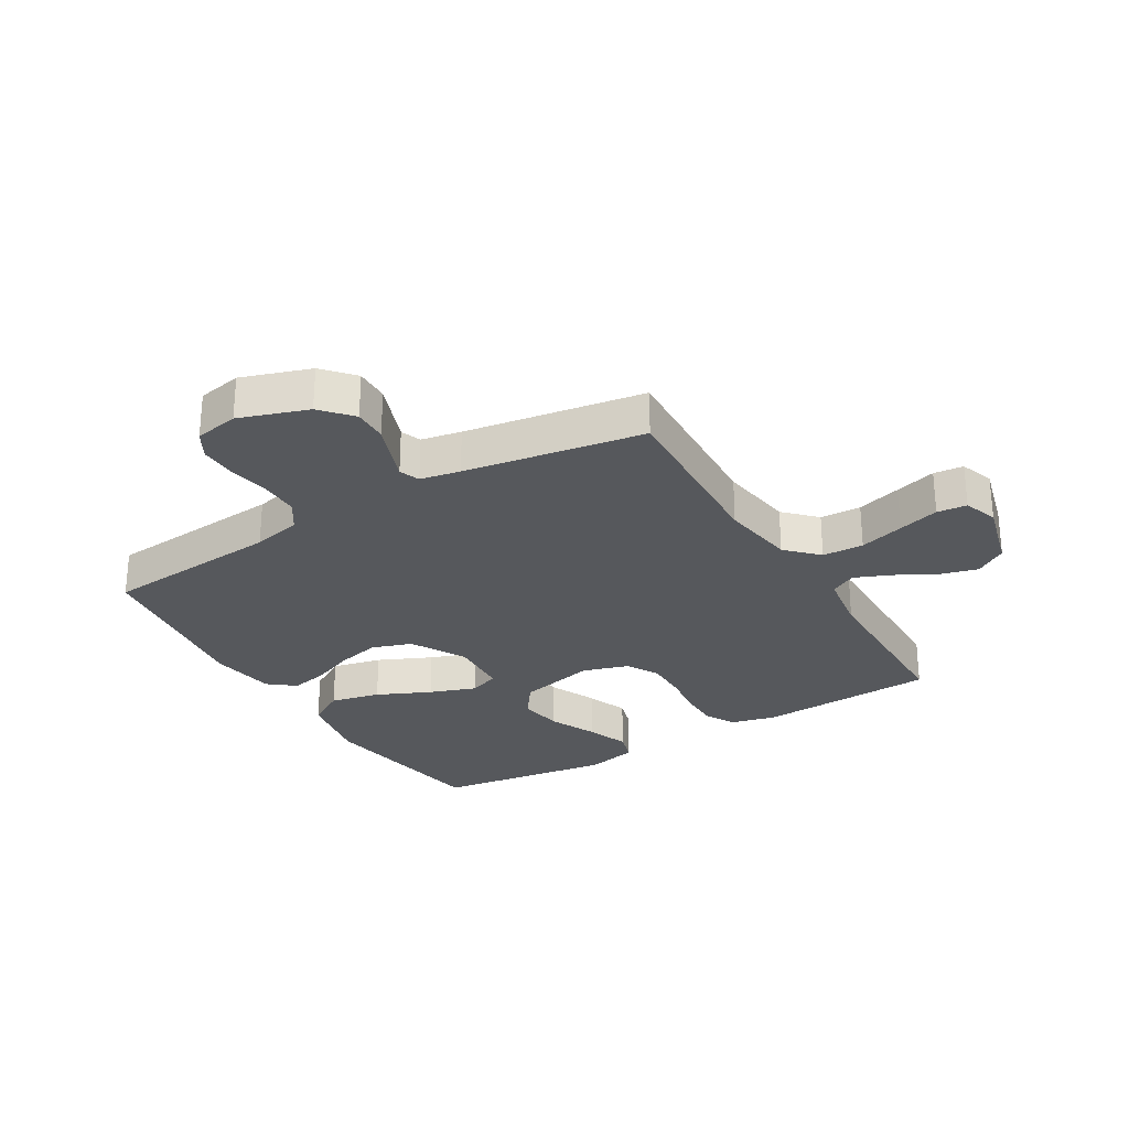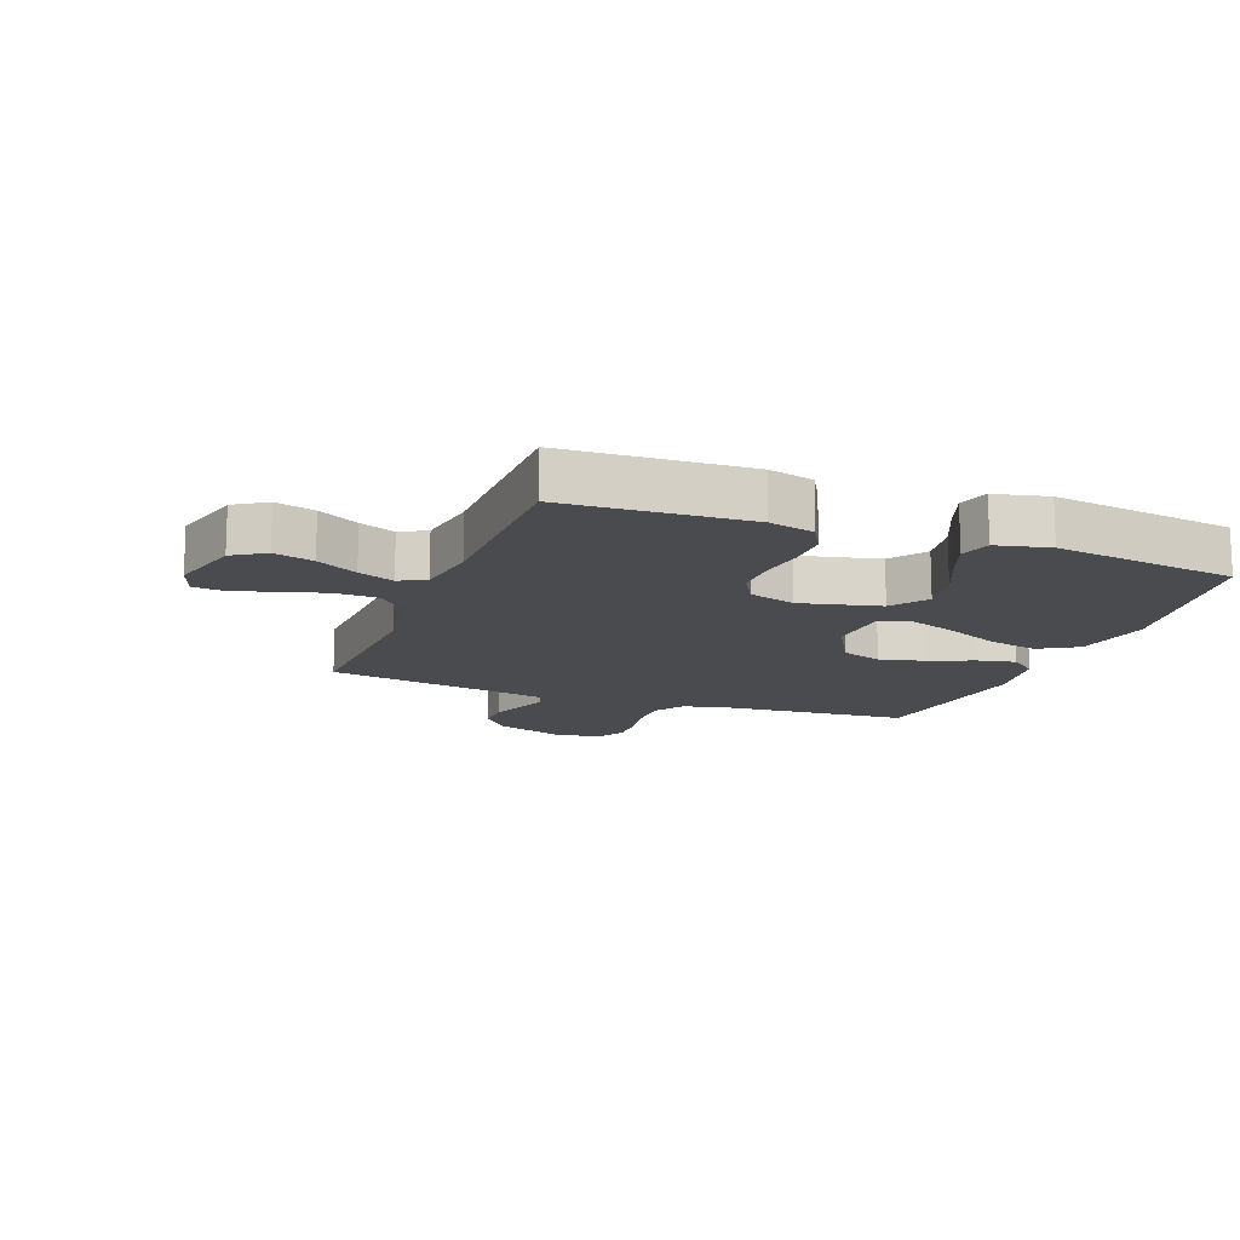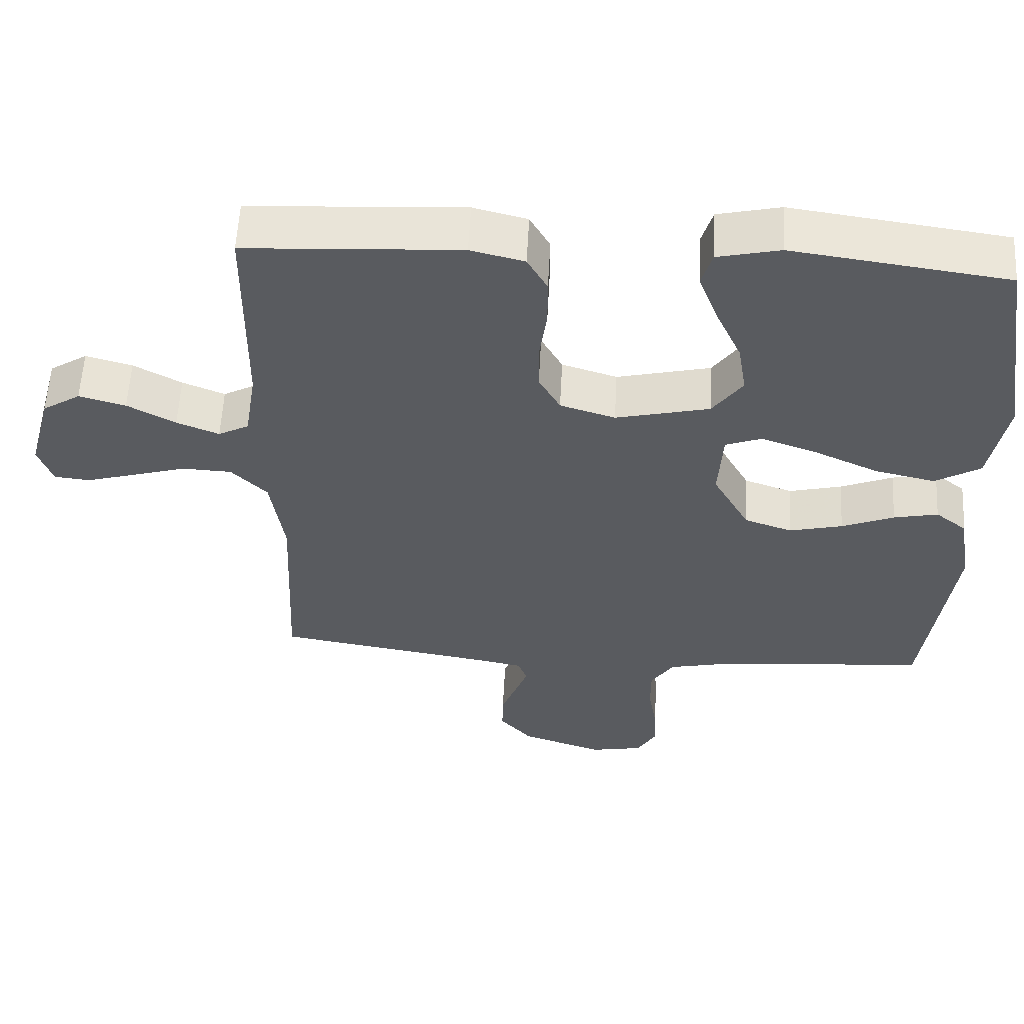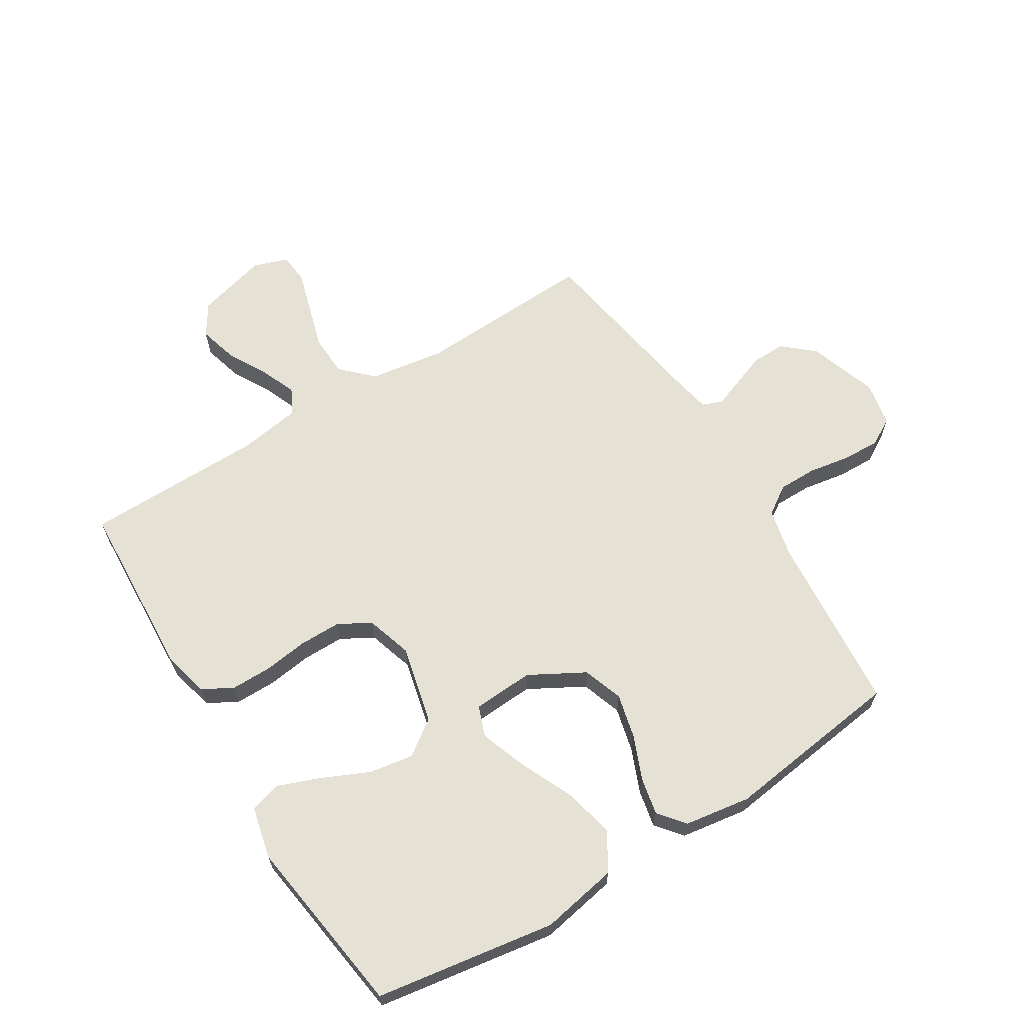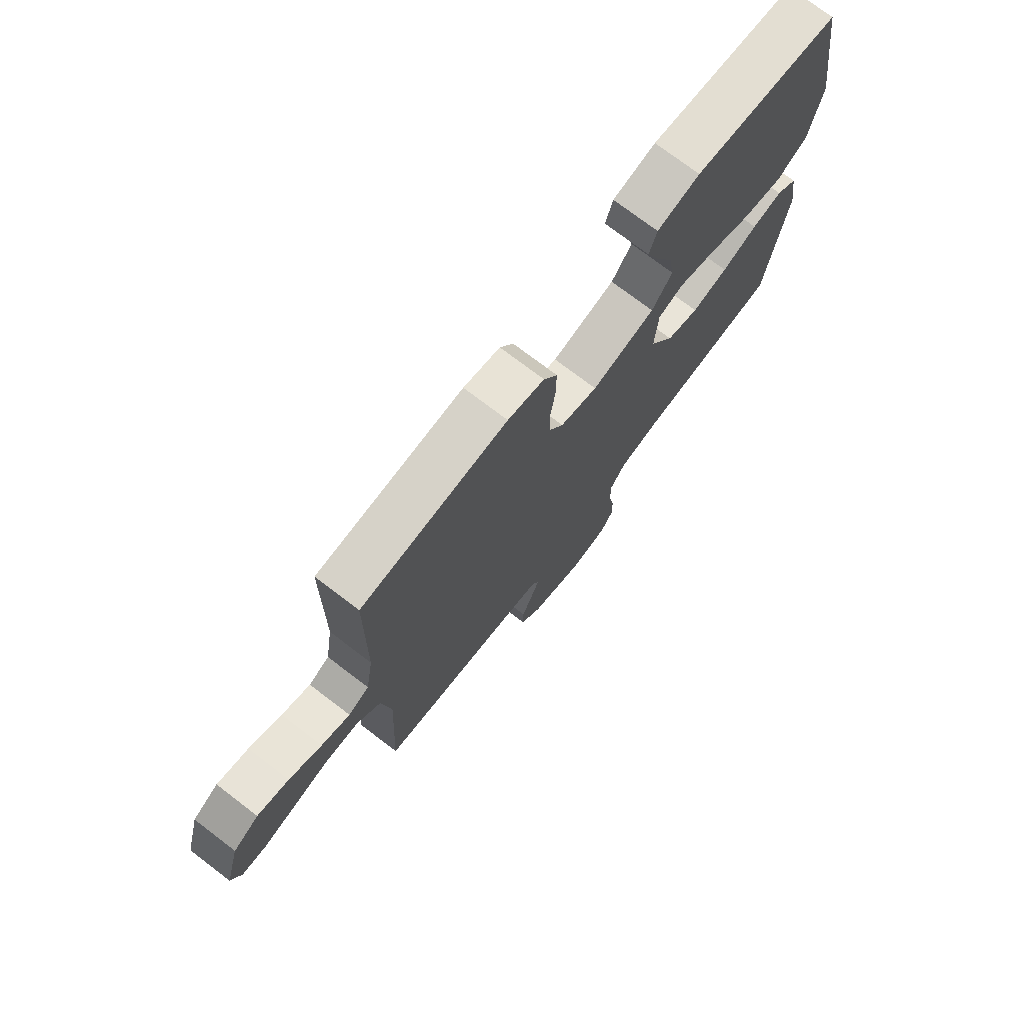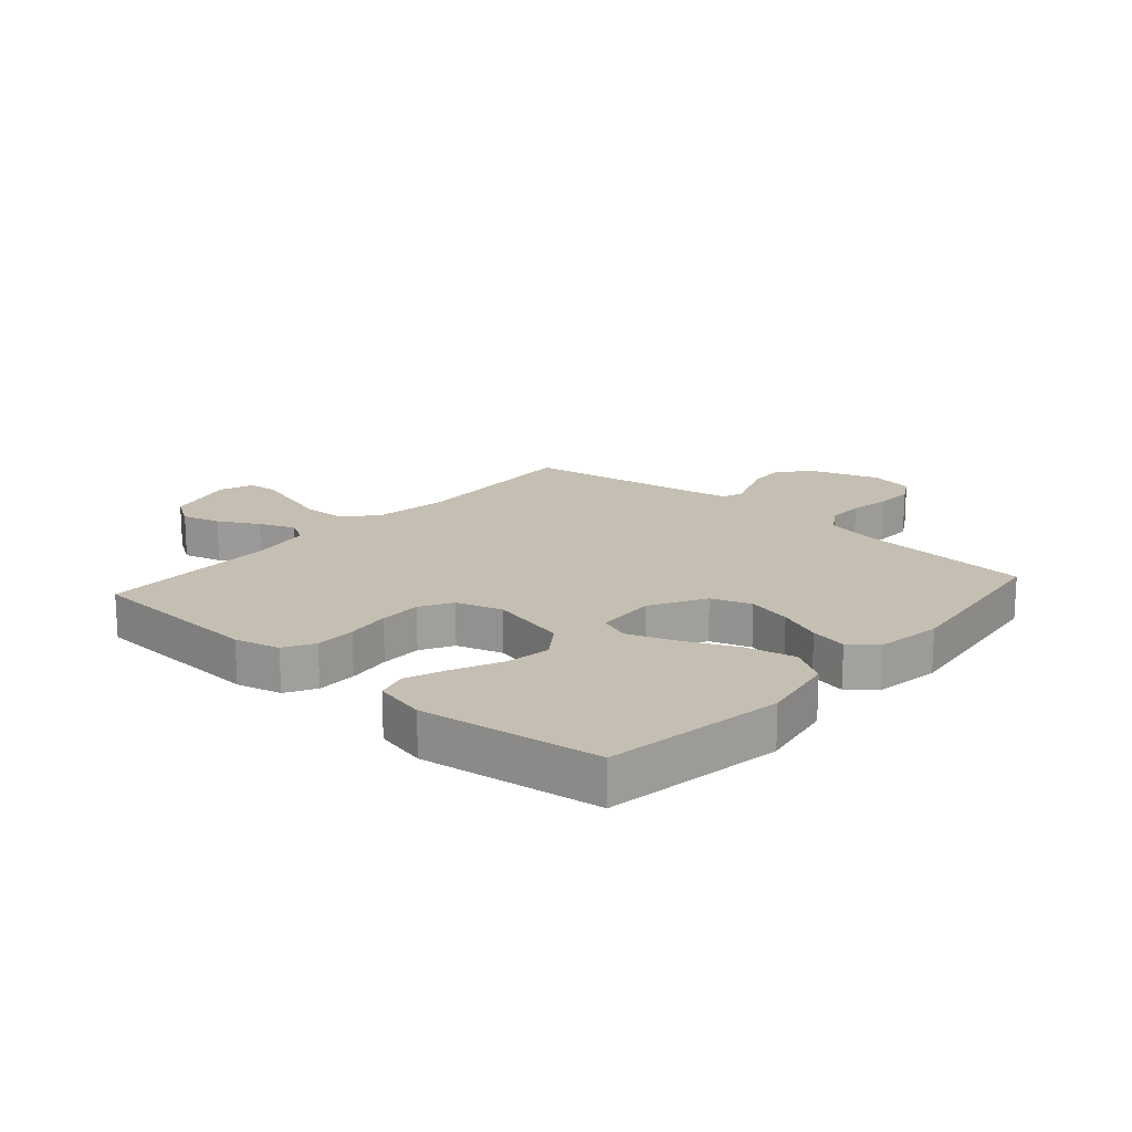
<metadata>
{"format":"obj","ext":"obj","renderer":"f3d","projection":"perspective","resolution":1024,"background":"white","views":[{"elev":-27.8,"azim":-149.1,"up":"+Y"},{"elev":-14.1,"azim":-20.8,"up":"+Y"},{"elev":57.3,"azim":3.0,"up":"+Z"},{"elev":64.5,"azim":58.3,"up":"+Y"},{"elev":74.7,"azim":-52.7,"up":"+Z"},{"elev":17.6,"azim":41.4,"up":"+Y"}]}
</metadata>
<code>
v -0.5 0.07 0.5
v -0.2 0.07 0.516
v -0.125 0.07 0.497
v -0.097 0.07 0.447
v -0.097 0.07 0.379
v -0.107 0.07 0.305
v -0.107 0.07 0.235
v -0.077 0.07 0.181
v 0 0.07 0.157
v 0.131 0.07 0.188
v 0.173 0.07 0.247
v 0.161 0.07 0.321
v 0.125 0.07 0.4
v 0.098 0.07 0.471
v 0.113 0.07 0.522
v 0.2 0.07 0.542
v 0.5 0.07 0.5
v 0.547 0.07 0.2
v 0.523 0.07 0.071
v 0.46 0.07 0.033
v 0.376 0.07 0.052
v 0.286 0.07 0.093
v 0.208 0.07 0.121
v 0.157 0.07 0.102
v 0.151 0.07 0
v 0.202 0.07 -0.092
v 0.269 0.07 -0.115
v 0.343 0.07 -0.097
v 0.416 0.07 -0.067
v 0.478 0.07 -0.054
v 0.522 0.07 -0.089
v 0.539 0.07 -0.2
v 0.5 0.07 -0.5
v 0.2 0.07 -0.525
v 0.118 0.07 -0.543
v 0.086 0.07 -0.591
v 0.086 0.07 -0.655
v 0.098 0.07 -0.725
v 0.1 0.07 -0.788
v 0.074 0.07 -0.833
v 0 0.07 -0.847
v -0.115 0.07 -0.808
v -0.16 0.07 -0.757
v -0.159 0.07 -0.7
v -0.138 0.07 -0.644
v -0.12 0.07 -0.596
v -0.133 0.07 -0.562
v -0.2 0.07 -0.549
v -0.5 0.07 -0.5
v -0.486 0.07 -0.2
v -0.505 0.07 -0.074
v -0.555 0.07 -0.023
v -0.624 0.07 -0.02
v -0.699 0.07 -0.042
v -0.768 0.07 -0.062
v -0.818 0.07 -0.057
v -0.838 0.07 0
v -0.806 0.07 0.119
v -0.753 0.07 0.153
v -0.688 0.07 0.135
v -0.621 0.07 0.098
v -0.562 0.07 0.074
v -0.519 0.07 0.097
v -0.503 0.07 0.2
v -0.5 0 0.5
v -0.2 0 0.516
v -0.125 0 0.497
v -0.097 0 0.447
v -0.097 0 0.379
v -0.107 0 0.305
v -0.107 0 0.235
v -0.077 0 0.181
v 0 0 0.157
v 0.131 0 0.188
v 0.173 0 0.247
v 0.161 0 0.321
v 0.125 0 0.4
v 0.098 0 0.471
v 0.113 0 0.522
v 0.2 0 0.542
v 0.5 0 0.5
v 0.547 0 0.2
v 0.523 0 0.071
v 0.46 0 0.033
v 0.376 0 0.052
v 0.286 0 0.093
v 0.208 0 0.121
v 0.157 0 0.102
v 0.151 0 0
v 0.202 0 -0.092
v 0.269 0 -0.115
v 0.343 0 -0.097
v 0.416 0 -0.067
v 0.478 0 -0.054
v 0.522 0 -0.089
v 0.539 0 -0.2
v 0.5 0 -0.5
v 0.2 0 -0.525
v 0.118 0 -0.543
v 0.086 0 -0.591
v 0.086 0 -0.655
v 0.098 0 -0.725
v 0.1 0 -0.788
v 0.074 0 -0.833
v 0 0 -0.847
v -0.115 0 -0.808
v -0.16 0 -0.757
v -0.159 0 -0.7
v -0.138 0 -0.644
v -0.12 0 -0.596
v -0.133 0 -0.562
v -0.2 0 -0.549
v -0.5 0 -0.5
v -0.486 0 -0.2
v -0.505 0 -0.074
v -0.555 0 -0.023
v -0.624 0 -0.02
v -0.699 0 -0.042
v -0.768 0 -0.062
v -0.818 0 -0.057
v -0.838 0 0
v -0.806 0 0.119
v -0.753 0 0.153
v -0.688 0 0.135
v -0.621 0 0.098
v -0.562 0 0.074
v -0.519 0 0.097
v -0.503 0 0.2
f 58 59 60 61
f 58 61 62
f 57 58 62
f 56 57 62
f 53 54 55 56
f 53 56 62
f 52 53 62 63
f 48 49 50
f 47 48 50 51
f 43 44 45 46
f 41 42 43 46
f 41 46 47
f 40 41 47
f 37 38 39 40
f 36 37 40 47
f 35 36 47 51
f 31 32 33 34
f 28 29 30 31
f 27 28 31 34
f 26 27 34 35
f 19 20 21 22
f 19 22 23
f 18 19 23
f 17 18 23
f 12 13 14 15
f 12 15 16 17
f 3 4 5 6
f 3 6 7
f 64 1 2 3
f 63 64 3 7
f 25 26 35 51
f 24 25 51 52
f 11 12 17 23
f 10 11 23 24
f 9 10 24 52
f 52 63 7 8
f 8 9 52
f 125 124 123 122
f 126 125 122
f 126 122 121
f 126 121 120
f 120 119 118 117
f 126 120 117
f 127 126 117 116
f 114 113 112
f 115 114 112 111
f 110 109 108 107
f 110 107 106 105
f 111 110 105
f 111 105 104
f 104 103 102 101
f 111 104 101 100
f 115 111 100 99
f 98 97 96 95
f 95 94 93 92
f 98 95 92 91
f 99 98 91 90
f 86 85 84 83
f 87 86 83
f 87 83 82
f 87 82 81
f 79 78 77 76
f 81 80 79 76
f 70 69 68 67
f 71 70 67
f 67 66 65 128
f 71 67 128 127
f 115 99 90 89
f 116 115 89 88
f 87 81 76 75
f 88 87 75 74
f 116 88 74 73
f 72 71 127 116
f 116 73 72
f 1 65 66 2
f 2 66 67 3
f 3 67 68 4
f 4 68 69 5
f 5 69 70 6
f 6 70 71 7
f 7 71 72 8
f 8 72 73 9
f 9 73 74 10
f 10 74 75 11
f 11 75 76 12
f 12 76 77 13
f 13 77 78 14
f 14 78 79 15
f 15 79 80 16
f 16 80 81 17
f 17 81 82 18
f 18 82 83 19
f 19 83 84 20
f 20 84 85 21
f 21 85 86 22
f 22 86 87 23
f 23 87 88 24
f 24 88 89 25
f 25 89 90 26
f 26 90 91 27
f 27 91 92 28
f 28 92 93 29
f 29 93 94 30
f 30 94 95 31
f 31 95 96 32
f 32 96 97 33
f 33 97 98 34
f 34 98 99 35
f 35 99 100 36
f 36 100 101 37
f 37 101 102 38
f 38 102 103 39
f 39 103 104 40
f 40 104 105 41
f 41 105 106 42
f 42 106 107 43
f 43 107 108 44
f 44 108 109 45
f 45 109 110 46
f 46 110 111 47
f 47 111 112 48
f 48 112 113 49
f 49 113 114 50
f 50 114 115 51
f 51 115 116 52
f 52 116 117 53
f 53 117 118 54
f 54 118 119 55
f 55 119 120 56
f 56 120 121 57
f 57 121 122 58
f 58 122 123 59
f 59 123 124 60
f 60 124 125 61
f 61 125 126 62
f 62 126 127 63
f 63 127 128 64
f 64 128 65 1

</code>
